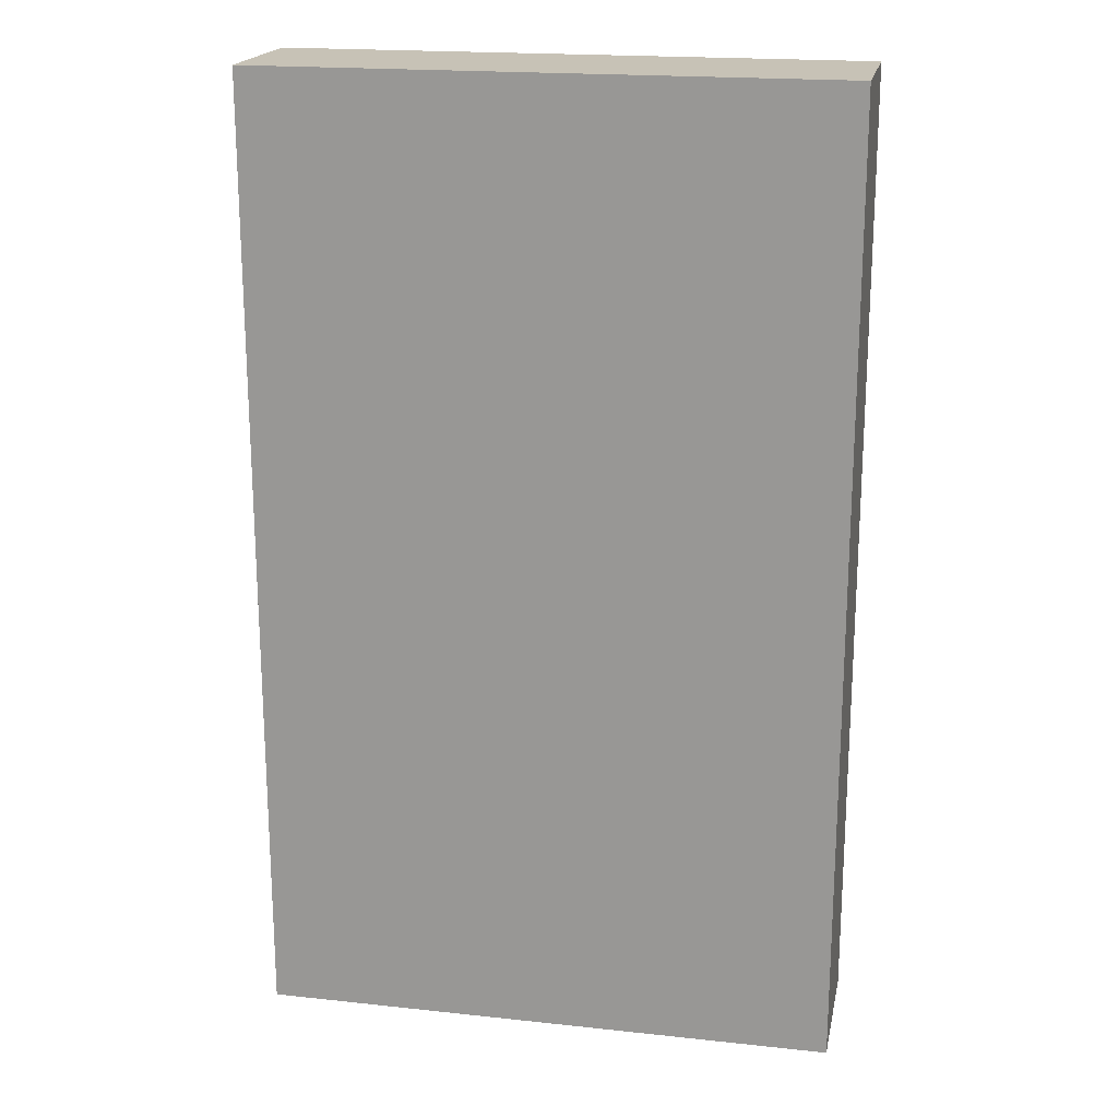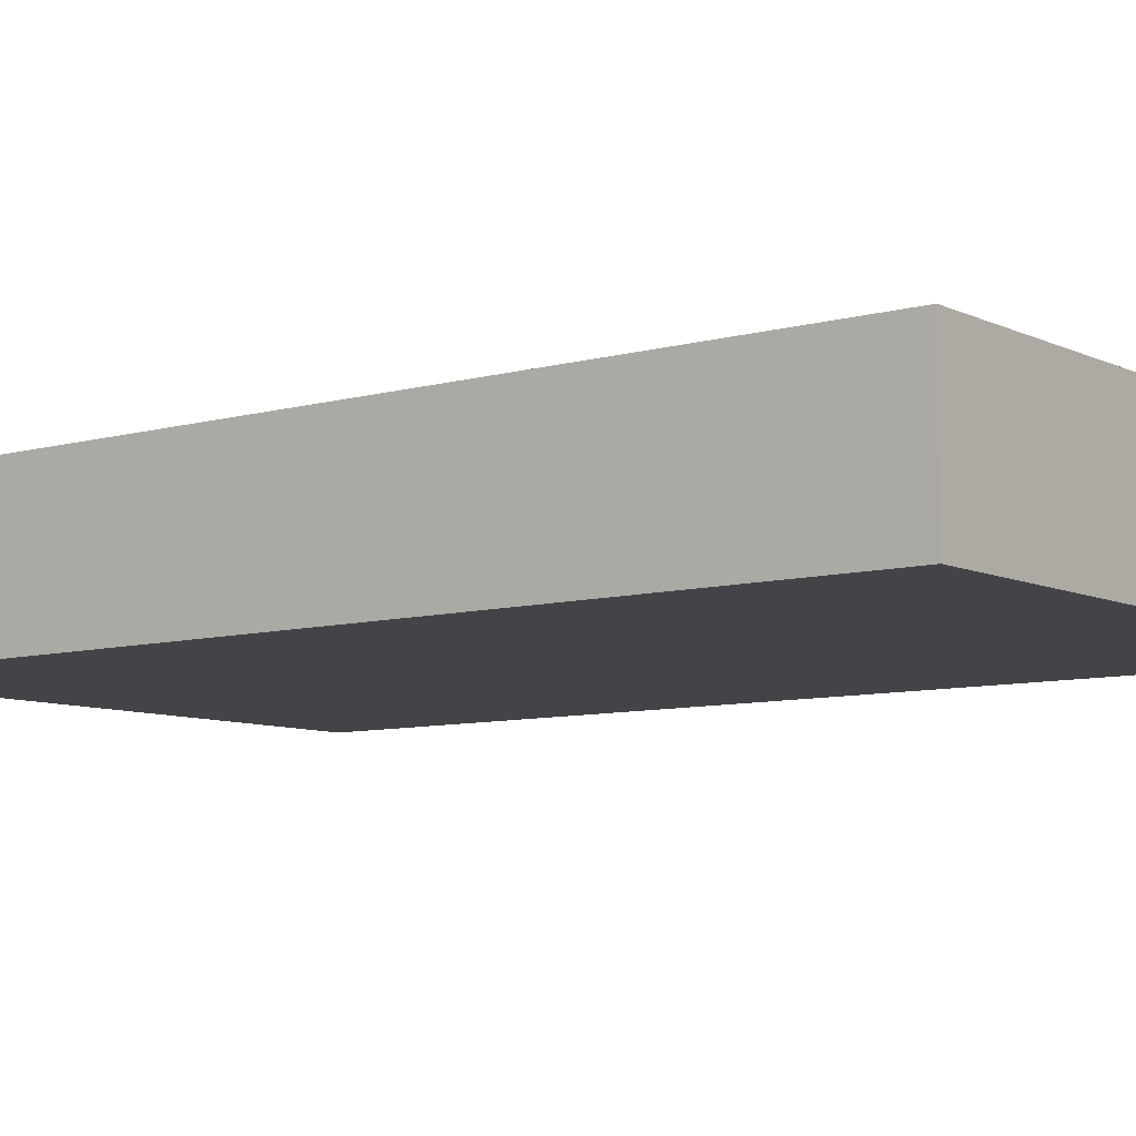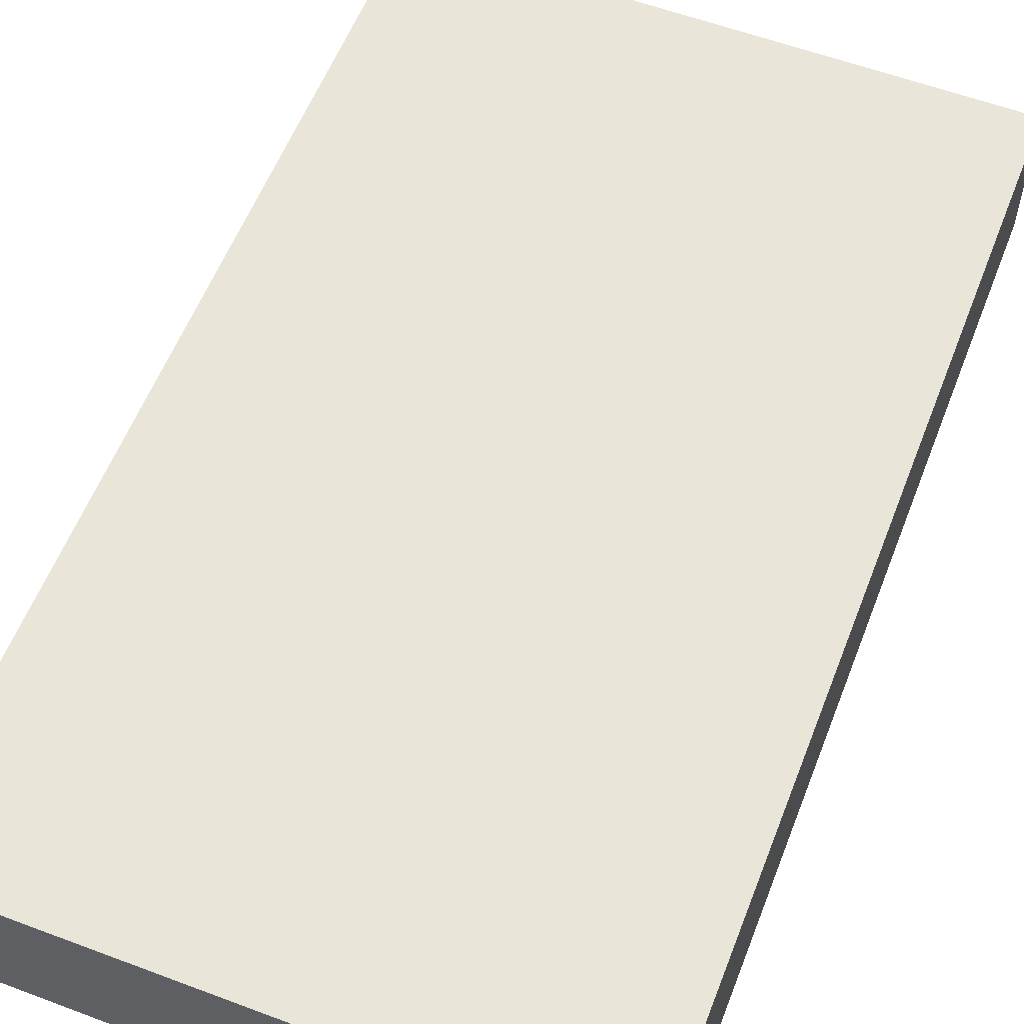
<metadata>
{"format":"obj","ext":"obj","renderer":"f3d","projection":"perspective","resolution":1024,"background":"white","views":[{"elev":19.3,"azim":-168.6,"up":"+Z"},{"elev":-8.1,"azim":127.9,"up":"+Y"},{"elev":58.0,"azim":21.2,"up":"+Y"}]}
</metadata>
<code>
g Snowy Platform
v -5 0 12
v -5 0 9
v -5 0 7
v -5 0 5
v -5 0 4
v -5 0 2
v -5 0 -2
v -5 0 -3
v -5 0 -4
v -5 0 -8
v -5 1 12
v -5 1 9
v -5 1 7
v -5 1 5
v -5 1 4
v -5 1 3
v -5 1 2
v -5 1 -0
v -5 1 -2
v -5 1 -3
v -5 1 -4
v -5 1 -5
v -5 1 -6
v -5 1 -8
v -5 2 12
v -5 2 11
v -5 2 9
v -5 2 8
v -5 2 7
v -5 2 5
v -5 2 4
v -5 2 3
v -5 2 2
v -5 2 -0
v -5 2 -1
v -5 2 -3
v -5 2 -4
v -5 2 -5
v -5 2 -6
v -5 2 -7
v -5 3 12
v -5 3 11
v -5 3 9
v -5 3 8
v -5 3 4
v -5 3 3
v -5 3 -0
v -5 3 -1
v -5 3 -6
v -5 3 -7
v -5 3 -8
v 7 0 12
v 7 0 10
v 7 0 8
v 7 0 6
v 7 0 5
v 7 0 3
v 7 0 1
v 7 0 -3
v 7 0 -4
v 7 0 -8
v 7 1 11
v 7 1 10
v 7 1 9
v 7 1 8
v 7 1 6
v 7 1 5
v 7 1 4
v 7 1 3
v 7 1 2
v 7 1 1
v 7 1 -0
v 7 1 -2
v 7 1 -3
v 7 1 -4
v 7 1 -5
v 7 1 -8
v 7 2 12
v 7 2 11
v 7 2 9
v 7 2 8
v 7 2 7
v 7 2 5
v 7 2 4
v 7 2 3
v 7 2 2
v 7 2 1
v 7 2 -0
v 7 2 -2
v 7 2 -3
v 7 2 -4
v 7 2 -5
v 7 2 -6
v 7 3 12
v 7 3 11
v 7 3 9
v 7 3 8
v 7 3 7
v 7 3 2
v 7 3 1
v 7 3 -2
v 7 3 -3
v 7 3 -5
v 7 3 -6
v 7 3 -8
v -5 0 12
v -5 1 12
v -5 2 12
v -5 3 12
v -4 0 12
v -4 1 12
v -3 0 12
v -3 1 12
v -3 2 12
v -3 3 12
v -2 0 12
v -2 1 12
v -2 2 12
v 0 1 12
v 0 2 12
v 0 3 12
v 1 2 12
v 1 3 12
v 2 1 12
v 2 2 12
v 3 1 12
v 3 2 12
v 4 1 12
v 4 2 12
v 5 1 12
v 5 2 12
v 6 0 12
v 6 1 12
v 6 2 12
v 7 0 12
v 7 2 12
v 7 3 12
v -5 0 -8
v -5 1 -8
v -5 3 -8
v -4 2 -8
v -4 3 -8
v -3 0 -8
v -3 1 -8
v -3 2 -8
v -3 3 -8
v -2 0 -8
v -2 1 -8
v -2 2 -8
v -1 0 -8
v -1 1 -8
v -1 2 -8
v 0 2 -8
v 0 3 -8
v 1 0 -8
v 1 1 -8
v 1 2 -8
v 1 3 -8
v 2 1 -8
v 2 2 -8
v 3 1 -8
v 3 2 -8
v 3 3 -8
v 4 1 -8
v 4 2 -8
v 4 3 -8
v 5 0 -8
v 5 1 -8
v 5 2 -8
v 5 3 -8
v 6 0 -8
v 6 1 -8
v 6 2 -8
v 6 3 -8
v 7 0 -8
v 7 1 -8
v 7 3 -8
v -5 0 12
v -4 0 12
v -3 0 12
v -2 0 12
v 6 0 12
v 7 0 12
v -3 0 11
v -2 0 11
v 2 0 11
v -4 0 10
v -2 0 10
v 0 0 10
v 2 0 10
v 5 0 10
v 6 0 10
v 7 0 10
v -5 0 9
v -4 0 9
v -3 0 9
v -1 0 9
v 0 0 9
v 2 0 9
v 4 0 9
v -2 0 8
v -1 0 8
v 0 0 8
v 1 0 8
v 3 0 8
v 4 0 8
v 5 0 8
v 7 0 8
v -5 0 7
v -4 0 7
v -3 0 7
v -2 0 7
v 0 0 7
v 1 0 7
v 2 0 7
v 3 0 7
v 4 0 7
v 6 0 7
v -4 0 6
v -2 0 6
v 3 0 6
v 4 0 6
v 5 0 6
v 6 0 6
v 7 0 6
v -5 0 5
v -3 0 5
v -2 0 5
v 0 0 5
v 2 0 5
v 3 0 5
v 4 0 5
v 6 0 5
v 7 0 5
v -5 0 4
v -4 0 4
v -2 0 4
v -1 0 4
v 0 0 4
v 1 0 4
v 2 0 4
v 3 0 4
v 4 0 4
v 5 0 4
v 6 0 4
v -4 0 3
v -3 0 3
v -2 0 3
v -1 0 3
v 0 0 3
v 1 0 3
v 2 0 3
v 3 0 3
v 5 0 3
v 7 0 3
v -5 0 2
v -1 0 2
v 1 0 2
v 2 0 2
v 3 0 2
v 4 0 2
v 5 0 2
v -3 0 1
v -1 0 1
v 1 0 1
v 2 0 1
v 3 0 1
v 4 0 1
v 5 0 1
v 7 0 1
v -2 0 -0
v -1 0 -0
v 0 0 -0
v 1 0 -0
v 3 0 -0
v 4 0 -0
v 6 0 -0
v -4 0 -1
v -3 0 -1
v -2 0 -1
v -1 0 -1
v 0 0 -1
v 1 0 -1
v 2 0 -1
v 3 0 -1
v 4 0 -1
v 5 0 -1
v -5 0 -2
v -4 0 -2
v -3 0 -2
v -1 0 -2
v 2 0 -2
v 3 0 -2
v 4 0 -2
v 5 0 -2
v 6 0 -2
v -5 0 -3
v -3 0 -3
v -1 0 -3
v 0 0 -3
v 1 0 -3
v 2 0 -3
v 3 0 -3
v 4 0 -3
v 5 0 -3
v 7 0 -3
v -5 0 -4
v -4 0 -4
v -2 0 -4
v -1 0 -4
v 0 0 -4
v 1 0 -4
v 2 0 -4
v 4 0 -4
v 5 0 -4
v 6 0 -4
v 7 0 -4
v -2 0 -5
v -1 0 -5
v 0 0 -5
v 3 0 -5
v 4 0 -5
v 6 0 -5
v -3 0 -6
v -2 0 -6
v -1 0 -6
v 0 0 -6
v 1 0 -6
v 2 0 -6
v 3 0 -6
v 4 0 -6
v 5 0 -6
v 6 0 -6
v -4 0 -7
v -3 0 -7
v 2 0 -7
v 3 0 -7
v -5 0 -8
v -3 0 -8
v -2 0 -8
v -1 0 -8
v 1 0 -8
v 5 0 -8
v 6 0 -8
v 7 0 -8
v -5 3 12
v -3 3 12
v 0 3 12
v 1 3 12
v 7 3 12
v -5 3 11
v -4 3 11
v 0 3 11
v 1 3 11
v 5 3 11
v 7 3 11
v -4 3 10
v -3 3 10
v -2 3 10
v -1 3 10
v 1 3 10
v -5 3 9
v -4 3 9
v -3 3 9
v -2 3 9
v 0 3 9
v 1 3 9
v 2 3 9
v 4 3 9
v 5 3 9
v 7 3 9
v -5 3 8
v -4 3 8
v -1 3 8
v 0 3 8
v 1 3 8
v 2 3 8
v 3 3 8
v 4 3 8
v 5 3 8
v 6 3 8
v 7 3 8
v -3 3 7
v -2 3 7
v 2 3 7
v 3 3 7
v 4 3 7
v 5 3 7
v 6 3 7
v 7 3 7
v -4 3 6
v -3 3 6
v -2 3 6
v 2 3 6
v 3 3 6
v -4 3 5
v -3 3 5
v -1 3 5
v 1 3 5
v 2 3 5
v 3 3 5
v -5 3 4
v -3 3 4
v -2 3 4
v -1 3 4
v 2 3 4
v 3 3 4
v 4 3 4
v 5 3 4
v 6 3 4
v -5 3 3
v -3 3 3
v -2 3 3
v 1 3 3
v 3 3 3
v 4 3 3
v -3 3 2
v -2 3 2
v 2 3 2
v 3 3 2
v 4 3 2
v 5 3 2
v 6 3 2
v 7 3 2
v -3 3 1
v -2 3 1
v 0 3 1
v 1 3 1
v 2 3 1
v 3 3 1
v 6 3 1
v 7 3 1
v -5 3 -0
v -4 3 -0
v -2 3 -0
v -1 3 -0
v -5 3 -1
v -4 3 -1
v -3 3 -1
v -2 3 -1
v -1 3 -1
v 0 3 -1
v 1 3 -1
v 2 3 -1
v 3 3 -1
v 4 3 -1
v 5 3 -1
v -3 3 -2
v -2 3 -2
v 1 3 -2
v 6 3 -2
v 7 3 -2
v -4 3 -3
v -3 3 -3
v -2 3 -3
v 0 3 -3
v 2 3 -3
v 3 3 -3
v 4 3 -3
v 5 3 -3
v 6 3 -3
v 7 3 -3
v -4 3 -4
v -3 3 -4
v -1 3 -4
v 0 3 -4
v 1 3 -4
v 4 3 -5
v 5 3 -5
v 7 3 -5
v -5 3 -6
v -4 3 -6
v -2 3 -6
v -1 3 -6
v 0 3 -6
v 3 3 -6
v 4 3 -6
v 6 3 -6
v 7 3 -6
v -5 3 -7
v -4 3 -7
v -3 3 -7
v -2 3 -7
v -1 3 -7
v 0 3 -7
v 1 3 -7
v -5 3 -8
v -4 3 -8
v -3 3 -8
v 0 3 -8
v 1 3 -8
v 3 3 -8
v 4 3 -8
v 5 3 -8
v 6 3 -8
v 7 3 -8
f 11 2 1
f 12 3 2
f 12 2 11
f 13 4 3
f 13 3 12
f 14 5 4
f 14 4 13
f 15 6 5
f 15 5 14
f 16 6 15
f 17 7 6
f 17 6 16
f 18 7 17
f 19 8 7
f 19 7 18
f 20 9 8
f 20 8 19
f 21 10 9
f 21 9 20
f 22 10 21
f 23 10 22
f 24 10 23
f 25 12 11
f 26 12 25
f 27 13 12
f 27 12 26
f 28 13 27
f 29 14 13
f 29 13 28
f 30 16 15
f 30 14 29
f 30 15 14
f 31 16 30
f 32 17 16
f 32 16 31
f 33 18 17
f 33 17 32
f 34 20 19
f 34 18 33
f 34 19 18
f 35 20 34
f 36 21 20
f 36 20 35
f 37 22 21
f 37 21 36
f 38 23 22
f 38 22 37
f 39 24 23
f 39 23 38
f 40 24 39
f 41 26 25
f 42 27 26
f 42 26 41
f 43 28 27
f 43 27 42
f 44 29 28
f 44 28 43
f 44 30 29
f 44 31 30
f 45 32 31
f 45 31 44
f 46 33 32
f 46 32 45
f 46 34 33
f 47 35 34
f 47 34 46
f 48 39 38
f 48 35 47
f 48 36 35
f 48 37 36
f 48 38 37
f 49 40 39
f 49 39 48
f 50 24 40
f 50 40 49
f 51 24 50
f 52 53 62
f 53 54 63
f 62 53 63
f 63 54 64
f 54 55 65
f 64 54 65
f 55 56 66
f 65 55 66
f 56 57 67
f 66 56 67
f 67 57 68
f 57 58 69
f 68 57 69
f 69 58 70
f 58 59 71
f 70 58 71
f 71 59 72
f 72 59 73
f 59 60 74
f 73 59 74
f 60 61 75
f 74 60 75
f 75 61 76
f 76 61 77
f 52 62 78
f 63 64 79
f 78 62 79
f 62 63 79
f 64 65 80
f 79 64 80
f 65 66 81
f 80 65 81
f 66 67 81
f 81 67 82
f 67 68 83
f 82 67 83
f 68 69 84
f 83 68 84
f 69 70 85
f 84 69 85
f 70 71 86
f 85 70 86
f 71 72 87
f 86 71 87
f 72 73 88
f 87 72 88
f 73 74 89
f 88 73 89
f 74 75 90
f 89 74 90
f 75 76 91
f 90 75 91
f 76 77 92
f 91 76 92
f 92 77 93
f 78 79 94
f 79 80 95
f 94 79 95
f 80 81 96
f 95 80 96
f 81 82 97
f 96 81 97
f 83 84 98
f 97 82 98
f 82 83 98
f 84 85 98
f 85 86 98
f 86 87 99
f 98 86 99
f 87 88 100
f 99 87 100
f 88 89 100
f 89 90 101
f 100 89 101
f 90 91 102
f 101 90 102
f 91 92 102
f 92 93 103
f 102 92 103
f 93 77 104
f 103 93 104
f 104 77 105
f 110 107 106
f 111 108 107
f 111 107 110
f 112 111 110
f 113 108 111
f 113 111 112
f 114 109 108
f 114 108 113
f 115 109 114
f 116 113 112
f 117 114 113
f 117 113 116
f 117 115 114
f 118 115 117
f 119 117 116
f 119 118 117
f 120 115 118
f 120 118 119
f 121 115 120
f 122 120 119
f 122 121 120
f 123 121 122
f 124 119 116
f 124 122 119
f 124 123 122
f 125 123 124
f 126 124 116
f 126 125 124
f 127 123 125
f 127 125 126
f 128 126 116
f 128 127 126
f 129 123 127
f 129 127 128
f 130 128 116
f 130 129 128
f 131 123 129
f 131 129 130
f 132 130 116
f 133 131 130
f 133 130 132
f 134 123 131
f 134 131 133
f 135 133 132
f 135 134 133
f 136 123 134
f 136 134 135
f 137 123 136
f 139 140 141
f 141 140 142
f 138 139 143
f 139 141 144
f 143 139 144
f 141 142 145
f 144 141 145
f 145 142 146
f 143 144 147
f 144 145 148
f 147 144 148
f 145 146 148
f 148 146 149
f 147 148 150
f 148 149 150
f 150 149 151
f 149 146 152
f 151 149 152
f 151 152 153
f 152 146 153
f 153 146 154
f 150 151 155
f 151 153 156
f 155 151 156
f 153 154 157
f 156 153 157
f 157 154 158
f 155 156 159
f 156 157 159
f 157 158 160
f 159 157 160
f 155 159 161
f 159 160 161
f 160 158 162
f 161 160 162
f 162 158 163
f 155 161 164
f 161 162 164
f 162 163 165
f 164 162 165
f 165 163 166
f 155 164 167
f 164 165 168
f 167 164 168
f 165 166 168
f 168 166 169
f 169 166 170
f 167 168 171
f 168 169 172
f 171 168 172
f 169 170 173
f 172 169 173
f 173 170 174
f 171 172 175
f 172 173 176
f 175 172 176
f 173 174 176
f 176 174 177
f 184 180 179
f 184 181 180
f 185 182 181
f 185 181 184
f 186 182 185
f 187 179 178
f 187 184 179
f 187 185 184
f 188 186 185
f 188 185 187
f 189 186 188
f 190 182 186
f 190 186 189
f 191 182 190
f 192 183 182
f 192 182 191
f 193 183 192
f 194 189 188
f 194 187 178
f 194 188 187
f 195 189 194
f 196 189 195
f 197 189 196
f 198 190 189
f 198 189 197
f 199 191 190
f 199 190 198
f 200 191 199
f 201 197 196
f 202 198 197
f 202 197 201
f 202 199 198
f 203 199 202
f 204 199 203
f 205 200 199
f 206 191 200
f 206 200 205
f 207 193 192
f 207 191 206
f 207 192 191
f 208 193 207
f 209 195 194
f 210 196 195
f 210 195 209
f 211 201 196
f 211 196 210
f 212 202 201
f 212 201 211
f 212 203 202
f 213 204 203
f 213 203 212
f 214 199 204
f 214 204 213
f 215 205 199
f 215 199 214
f 216 206 205
f 216 205 215
f 216 208 207
f 216 207 206
f 217 208 216
f 218 208 217
f 219 210 209
f 219 215 214
f 219 212 211
f 219 214 213
f 219 213 212
f 219 211 210
f 220 215 219
f 221 217 216
f 221 216 215
f 222 218 217
f 222 217 221
f 223 218 222
f 224 208 218
f 224 218 223
f 225 208 224
f 226 220 219
f 226 219 209
f 227 220 226
f 228 215 220
f 228 220 227
f 229 215 228
f 230 221 215
f 230 215 229
f 231 222 221
f 231 221 230
f 232 223 222
f 232 222 231
f 233 225 224
f 233 224 223
f 234 225 233
f 235 227 226
f 236 227 235
f 237 229 228
f 237 228 227
f 238 229 237
f 239 231 230
f 239 229 238
f 239 230 229
f 240 231 239
f 241 231 240
f 242 232 231
f 242 231 241
f 243 223 232
f 243 232 242
f 244 233 223
f 244 223 243
f 245 234 233
f 245 233 244
f 246 227 236
f 246 236 235
f 247 237 227
f 247 227 246
f 248 238 237
f 248 237 247
f 249 239 238
f 249 238 248
f 249 240 239
f 250 240 249
f 251 241 240
f 251 240 250
f 252 242 241
f 252 241 251
f 252 243 242
f 253 243 252
f 254 245 244
f 254 244 243
f 255 234 245
f 255 245 254
f 256 247 246
f 256 246 235
f 256 249 248
f 256 248 247
f 257 250 249
f 257 249 256
f 258 251 250
f 258 252 251
f 259 253 252
f 259 252 258
f 260 243 253
f 260 253 259
f 261 254 243
f 261 243 260
f 261 255 254
f 262 255 261
f 263 257 256
f 264 250 257
f 264 257 263
f 265 259 258
f 265 258 250
f 266 260 259
f 266 259 265
f 267 261 260
f 267 260 266
f 268 262 261
f 268 261 267
f 269 255 262
f 269 262 268
f 270 255 269
f 271 264 263
f 272 250 264
f 272 264 271
f 273 265 250
f 273 250 272
f 273 268 267
f 273 270 269
f 273 269 268
f 273 267 266
f 273 266 265
f 274 270 273
f 275 270 274
f 276 270 275
f 277 270 276
f 278 263 256
f 279 271 263
f 279 263 278
f 280 272 271
f 280 271 279
f 281 273 272
f 281 272 280
f 281 274 273
f 282 274 281
f 283 275 274
f 283 274 282
f 284 275 283
f 285 276 275
f 285 275 284
f 286 277 276
f 286 276 285
f 287 277 286
f 288 278 256
f 289 279 278
f 289 278 288
f 289 280 279
f 289 282 281
f 289 281 280
f 290 282 289
f 291 282 290
f 292 285 284
f 292 284 283
f 292 283 282
f 293 286 285
f 293 285 292
f 294 287 286
f 294 286 293
f 295 277 287
f 295 287 294
f 296 270 277
f 296 277 295
f 297 290 289
f 297 289 288
f 298 291 290
f 298 290 297
f 299 282 291
f 299 291 298
f 300 293 292
f 300 282 299
f 300 292 282
f 301 293 300
f 302 293 301
f 303 295 294
f 303 293 302
f 303 294 293
f 303 296 295
f 304 296 303
f 305 296 304
f 306 270 296
f 306 296 305
f 307 298 297
f 308 298 307
f 309 299 298
f 310 300 299
f 310 299 309
f 311 301 300
f 311 300 310
f 312 302 301
f 312 301 311
f 313 303 302
f 313 302 312
f 314 305 304
f 314 304 303
f 315 306 305
f 315 305 314
f 316 306 315
f 317 306 316
f 318 310 309
f 318 309 298
f 319 311 310
f 319 310 318
f 319 312 311
f 319 313 312
f 320 313 319
f 321 303 313
f 321 313 320
f 321 316 315
f 321 315 314
f 321 314 303
f 322 316 321
f 323 317 316
f 323 316 322
f 324 318 298
f 324 298 308
f 324 320 319
f 324 319 318
f 325 320 324
f 326 320 325
f 327 322 321
f 327 320 326
f 327 321 320
f 328 322 327
f 329 322 328
f 330 322 329
f 331 323 322
f 331 322 330
f 332 323 331
f 333 317 323
f 333 323 332
f 334 325 324
f 334 308 307
f 334 324 308
f 335 325 334
f 336 330 329
f 336 329 328
f 337 332 331
f 337 330 336
f 337 331 330
f 338 334 307
f 338 335 334
f 339 325 335
f 339 335 338
f 340 326 325
f 340 325 339
f 341 327 326
f 341 326 340
f 341 328 327
f 342 336 328
f 342 328 341
f 342 337 336
f 343 333 332
f 343 337 342
f 343 332 337
f 344 317 333
f 344 333 343
f 345 317 344
f 346 347 351
f 351 347 352
f 347 348 353
f 348 349 353
f 349 350 354
f 353 349 354
f 354 350 355
f 355 350 356
f 352 347 357
f 351 352 357
f 347 353 358
f 357 347 358
f 353 354 358
f 354 355 358
f 358 355 359
f 359 355 360
f 360 355 361
f 351 357 362
f 357 358 362
f 362 358 363
f 358 359 364
f 363 358 364
f 359 360 365
f 364 359 365
f 360 361 366
f 361 355 367
f 366 361 367
f 367 355 368
f 368 355 369
f 355 356 370
f 369 355 370
f 370 356 371
f 362 363 372
f 363 364 373
f 372 363 373
f 364 365 373
f 360 366 374
f 373 365 374
f 365 360 374
f 366 367 375
f 374 366 375
f 367 368 376
f 375 367 376
f 368 369 377
f 376 368 377
f 377 369 378
f 369 370 379
f 378 369 379
f 370 371 380
f 379 370 380
f 380 371 381
f 381 371 382
f 372 373 383
f 375 376 383
f 377 378 383
f 373 374 383
f 374 375 383
f 376 377 383
f 383 378 384
f 384 378 385
f 378 379 386
f 385 378 386
f 380 381 387
f 386 379 387
f 379 380 387
f 387 381 388
f 381 382 389
f 388 381 389
f 389 382 390
f 372 383 391
f 383 384 392
f 391 383 392
f 384 385 393
f 392 384 393
f 385 386 394
f 393 385 394
f 387 388 395
f 394 386 395
f 386 387 395
f 391 392 396
f 372 391 396
f 393 394 397
f 396 392 397
f 392 393 397
f 394 395 397
f 397 395 398
f 398 395 399
f 399 395 400
f 395 388 401
f 400 395 401
f 372 396 402
f 396 397 402
f 397 398 402
f 402 398 403
f 403 398 404
f 398 399 405
f 404 398 405
f 399 400 406
f 400 401 406
f 401 388 407
f 406 401 407
f 407 388 408
f 388 389 409
f 408 388 409
f 389 390 410
f 409 389 410
f 402 403 411
f 403 404 412
f 411 403 412
f 404 405 413
f 412 404 413
f 399 406 414
f 413 405 414
f 405 399 414
f 406 407 414
f 407 408 415
f 414 407 415
f 409 410 416
f 415 408 416
f 408 409 416
f 412 413 417
f 413 414 417
f 415 416 417
f 414 415 417
f 411 412 417
f 417 416 418
f 418 416 419
f 419 416 420
f 416 410 421
f 420 416 421
f 421 410 422
f 410 390 423
f 422 410 423
f 423 390 424
f 411 417 425
f 417 418 425
f 418 419 426
f 425 418 426
f 426 419 427
f 427 419 428
f 419 420 429
f 428 419 429
f 420 421 430
f 429 420 430
f 423 424 431
f 422 423 431
f 431 424 432
f 411 425 433
f 425 426 433
f 426 427 433
f 433 427 434
f 434 427 435
f 435 427 436
f 433 434 437
f 434 435 438
f 437 434 438
f 438 435 439
f 435 436 440
f 439 435 440
f 436 427 441
f 440 436 441
f 427 428 442
f 441 427 442
f 428 429 443
f 442 428 443
f 429 430 443
f 443 430 444
f 430 421 445
f 444 430 445
f 421 422 446
f 445 421 446
f 431 432 447
f 446 422 447
f 422 431 447
f 437 438 448
f 439 440 448
f 438 439 448
f 440 441 449
f 448 440 449
f 443 444 449
f 441 442 449
f 442 443 449
f 449 444 450
f 446 447 451
f 447 432 451
f 445 446 451
f 451 432 452
f 437 448 453
f 448 449 453
f 453 449 454
f 449 450 455
f 454 449 455
f 455 450 456
f 444 445 457
f 450 444 457
f 445 451 458
f 457 445 458
f 458 451 459
f 459 451 460
f 451 452 461
f 460 451 461
f 461 452 462
f 453 454 463
f 437 453 463
f 455 456 464
f 463 454 464
f 454 455 464
f 464 456 465
f 456 450 466
f 465 456 466
f 450 457 467
f 466 450 467
f 457 458 467
f 458 459 467
f 459 460 468
f 467 459 468
f 466 467 468
f 461 462 469
f 468 460 469
f 460 461 469
f 469 462 470
f 464 465 471
f 437 463 471
f 463 464 471
f 471 465 472
f 472 465 473
f 465 466 474
f 473 465 474
f 468 469 475
f 474 466 475
f 466 468 475
f 475 469 476
f 476 469 477
f 469 470 478
f 478 470 479
f 471 472 480
f 472 473 481
f 480 472 481
f 481 473 482
f 473 474 483
f 482 473 483
f 474 475 484
f 483 474 484
f 475 476 484
f 484 476 485
f 485 476 486
f 480 481 487
f 481 482 488
f 487 481 488
f 482 483 489
f 488 482 489
f 483 484 489
f 484 485 489
f 485 486 490
f 489 485 490
f 486 476 491
f 490 486 491
f 476 477 492
f 491 476 492
f 477 469 493
f 492 477 493
f 469 478 494
f 493 469 494
f 478 479 495
f 494 478 495
f 495 479 496

</code>
